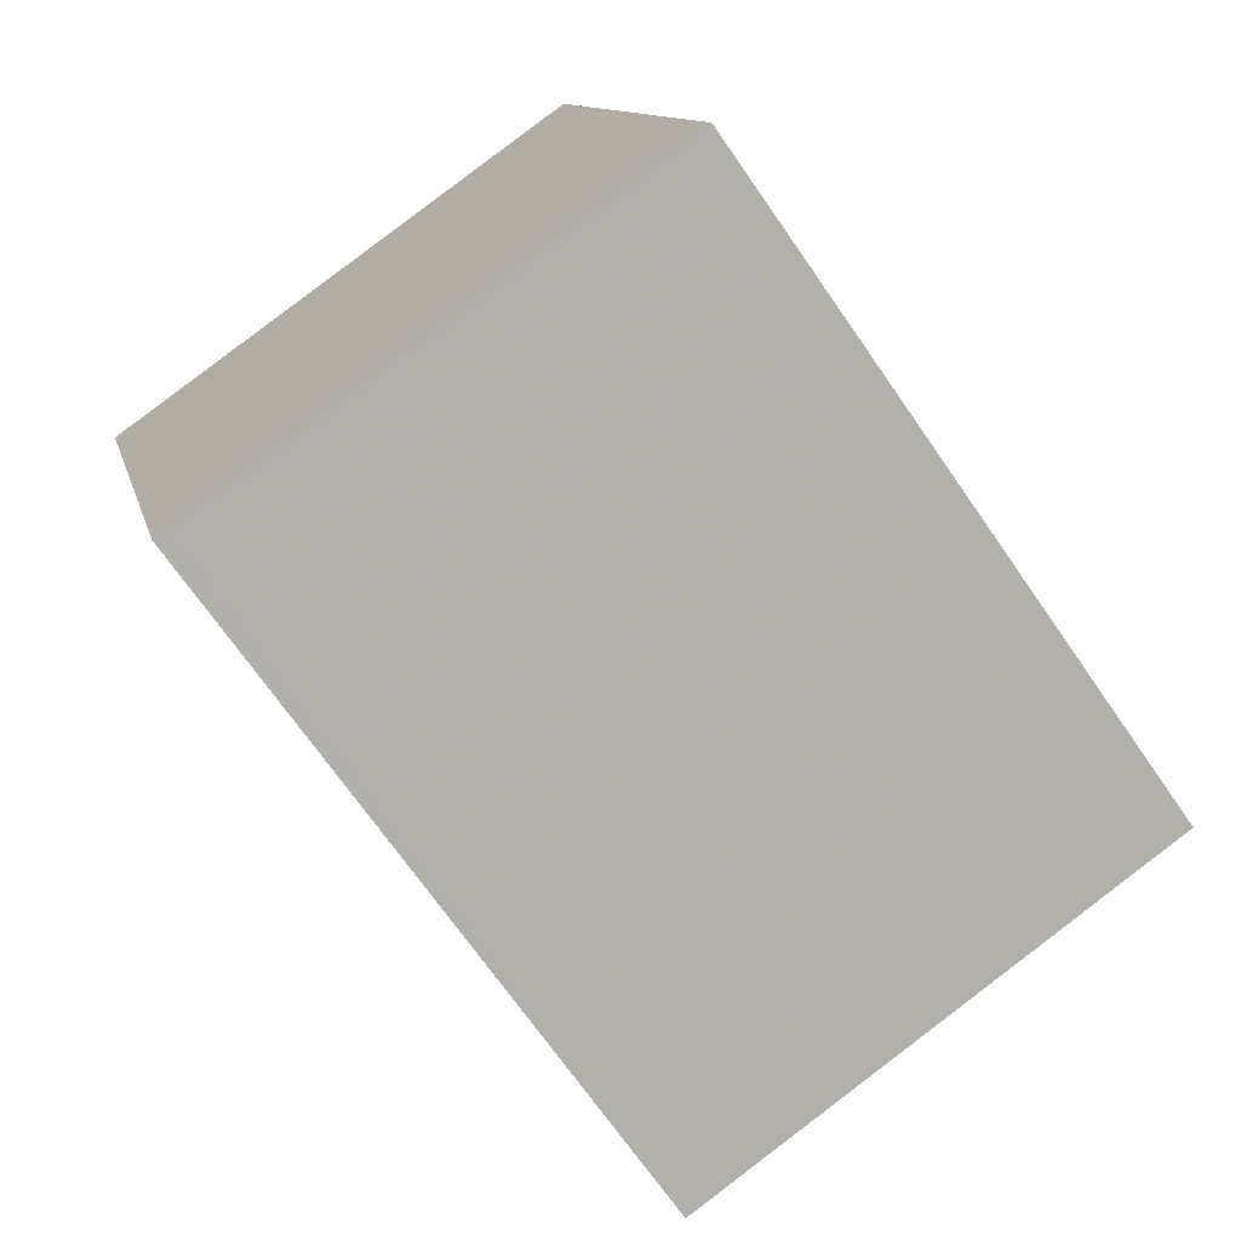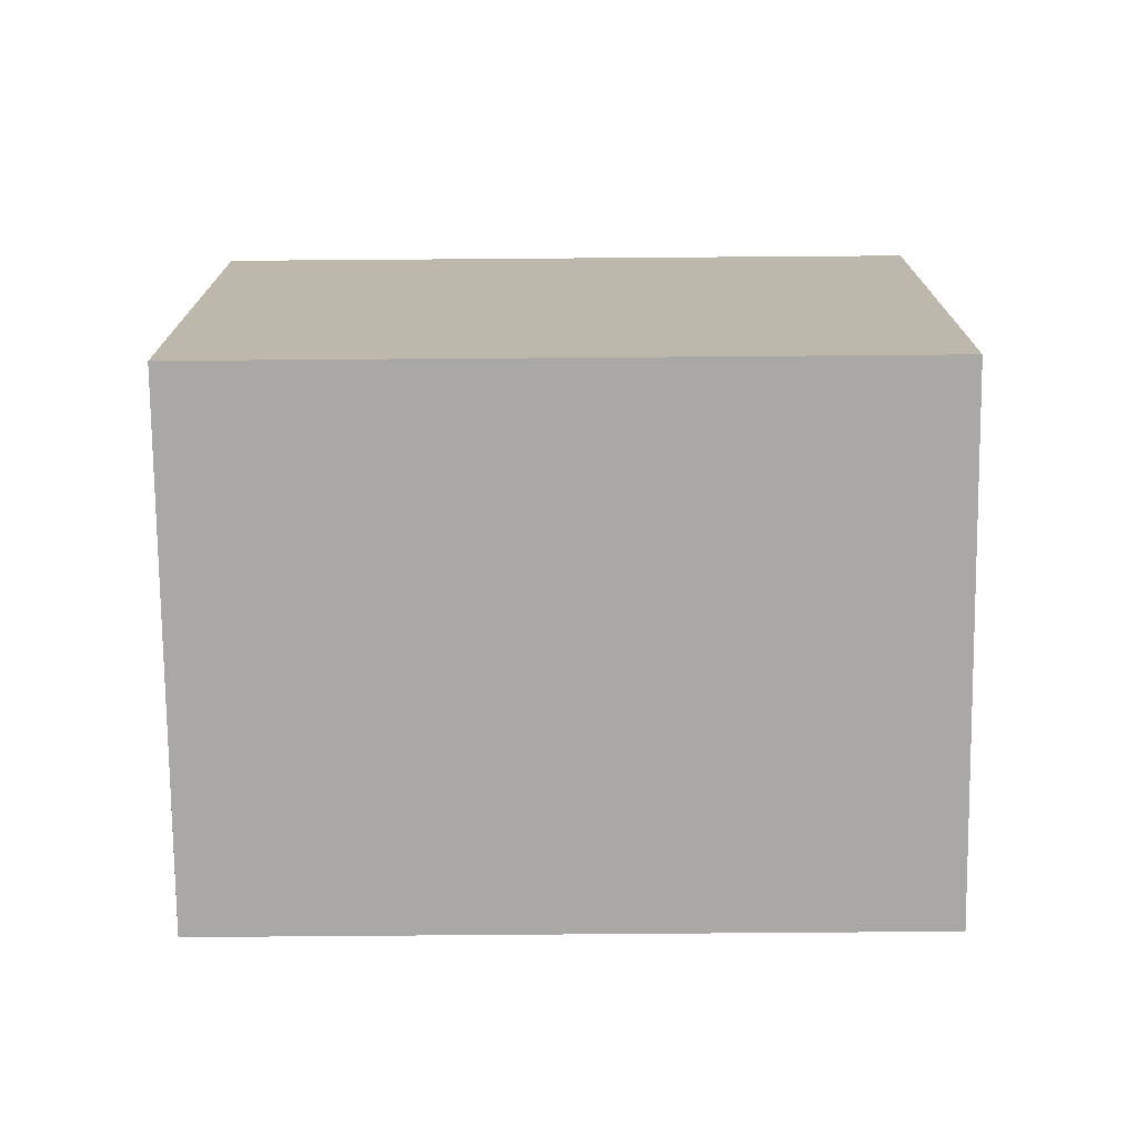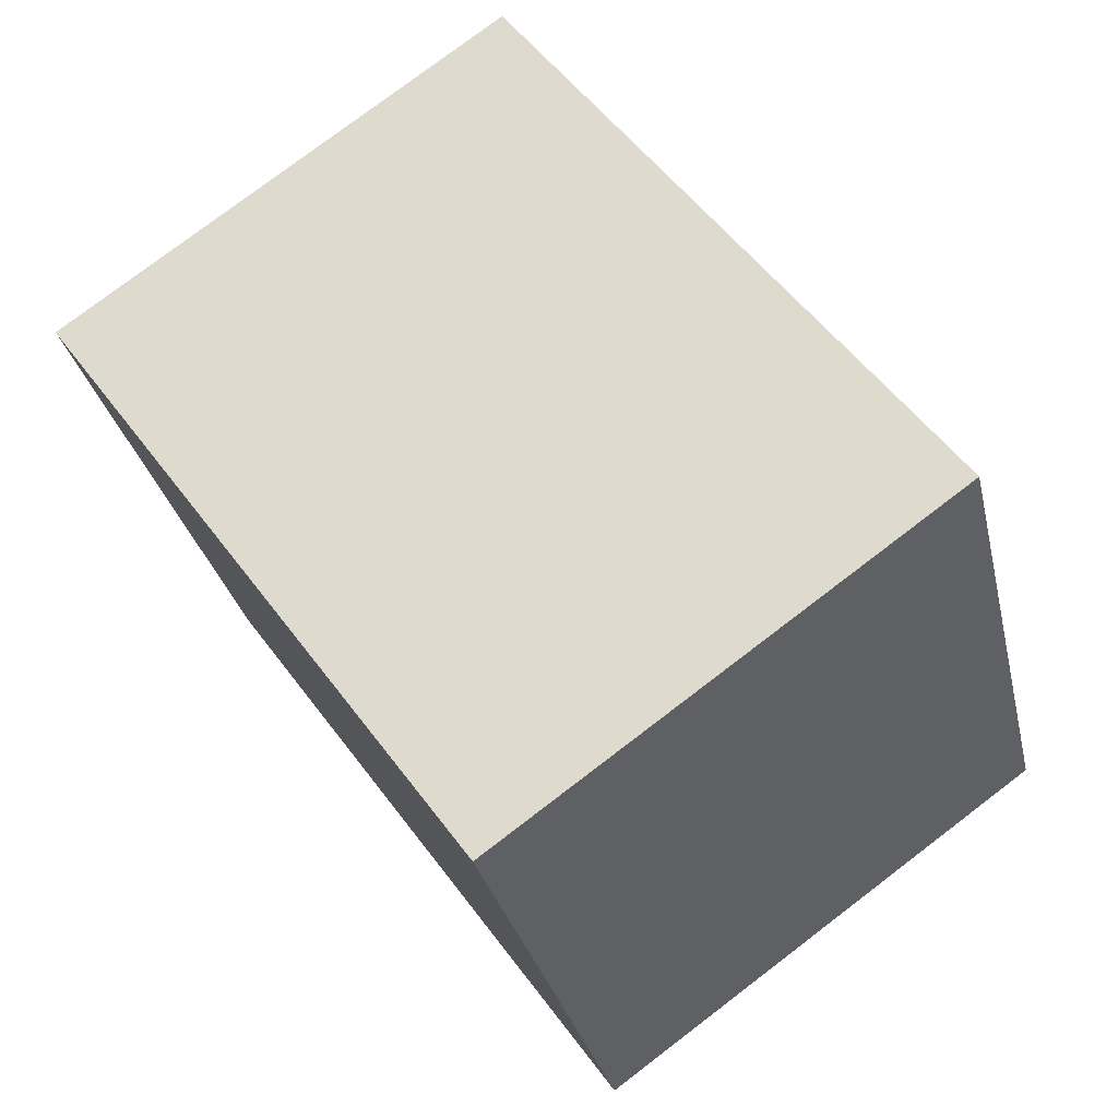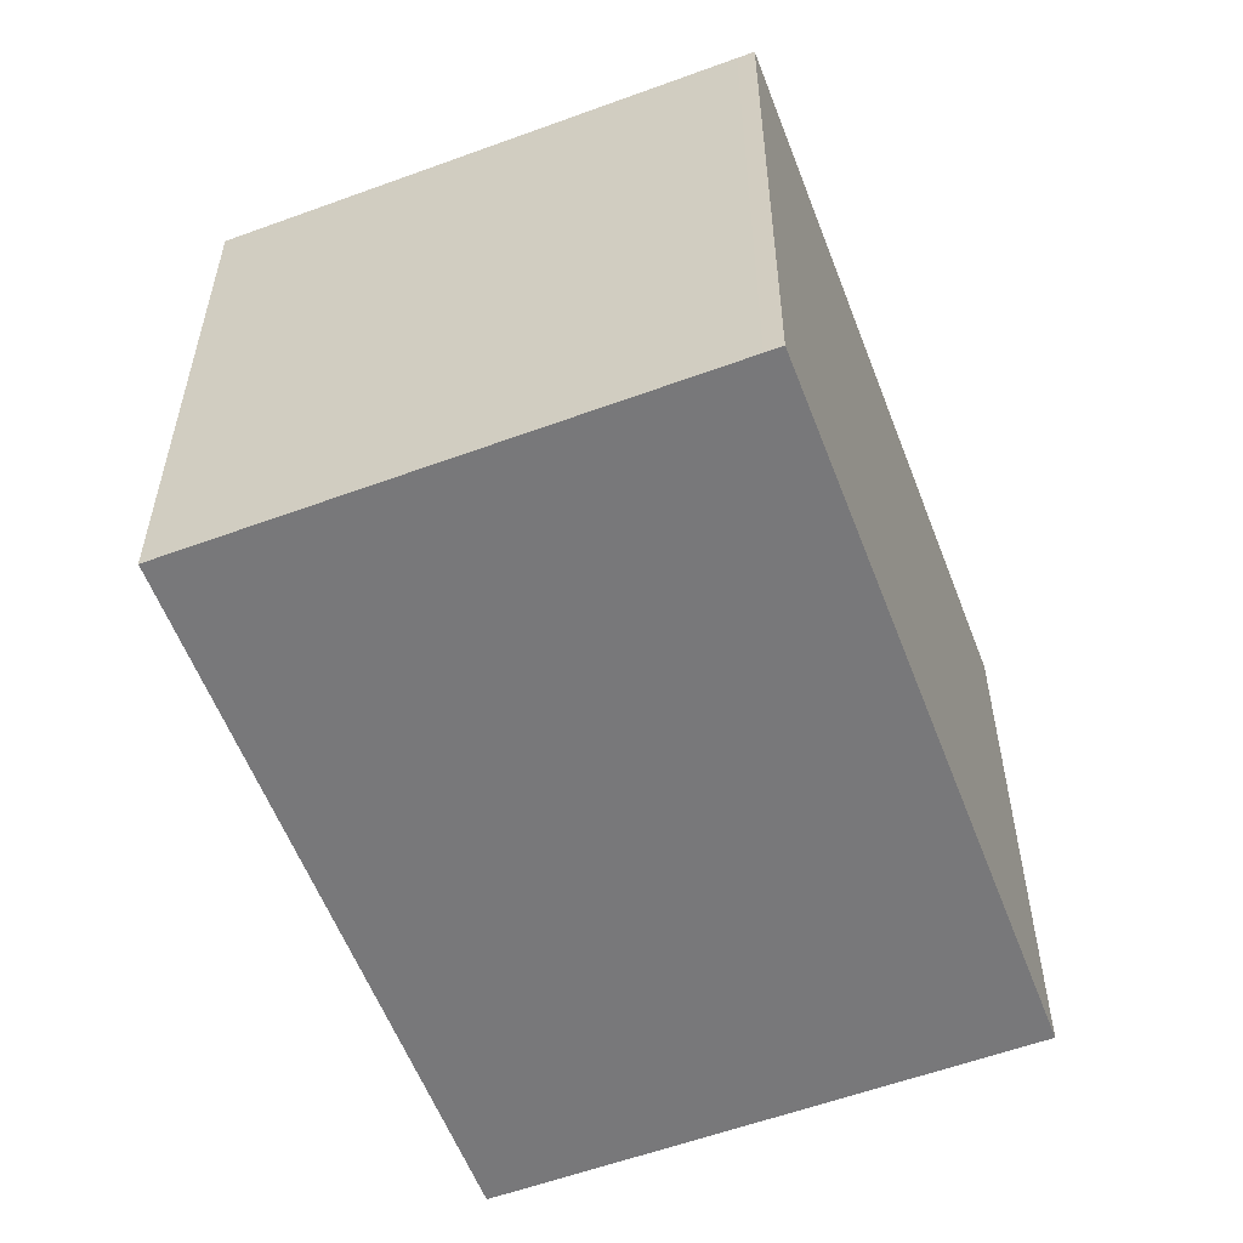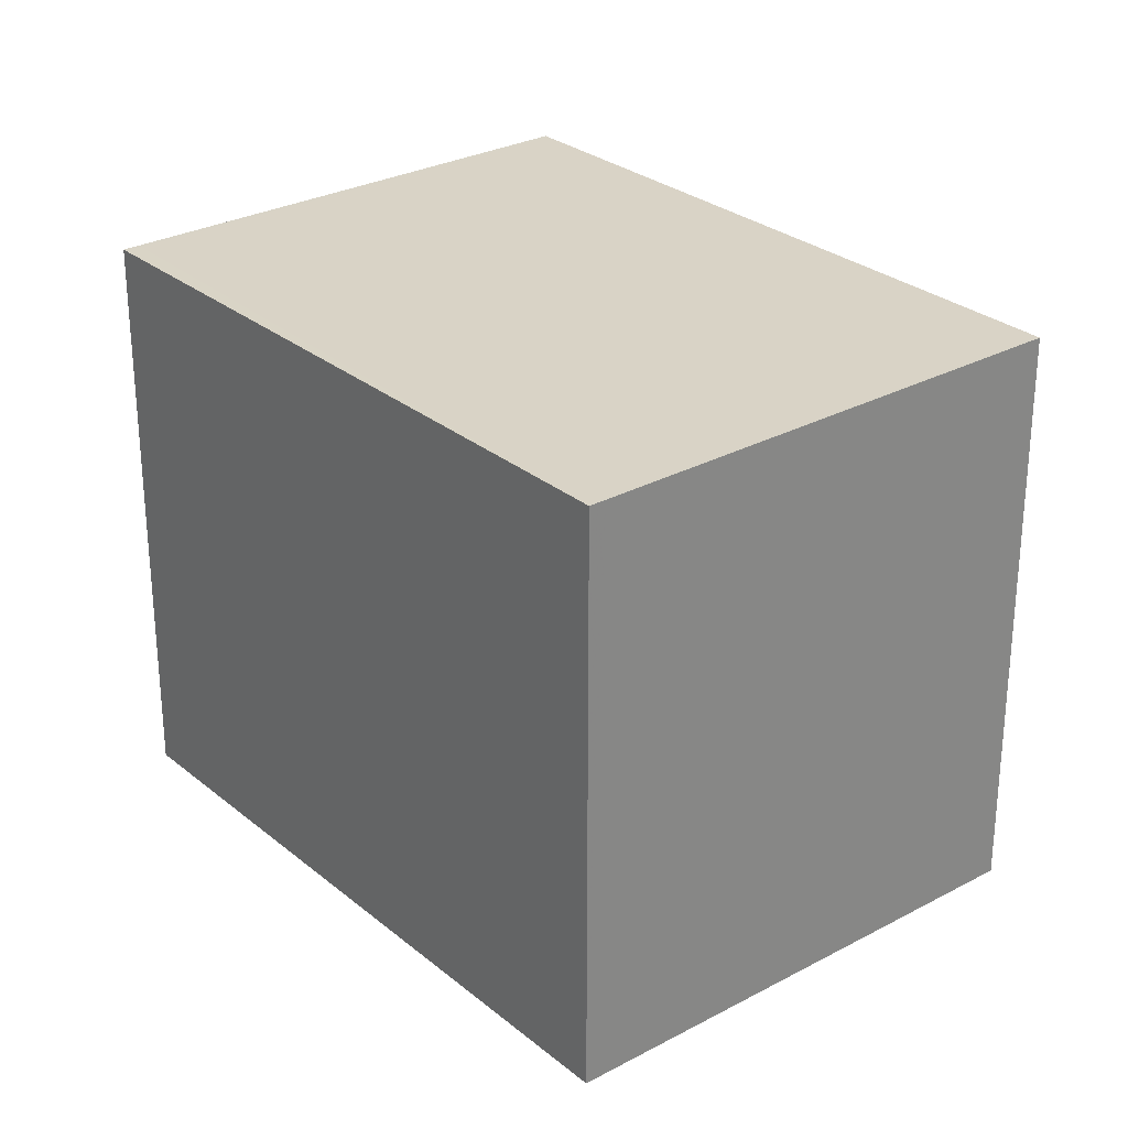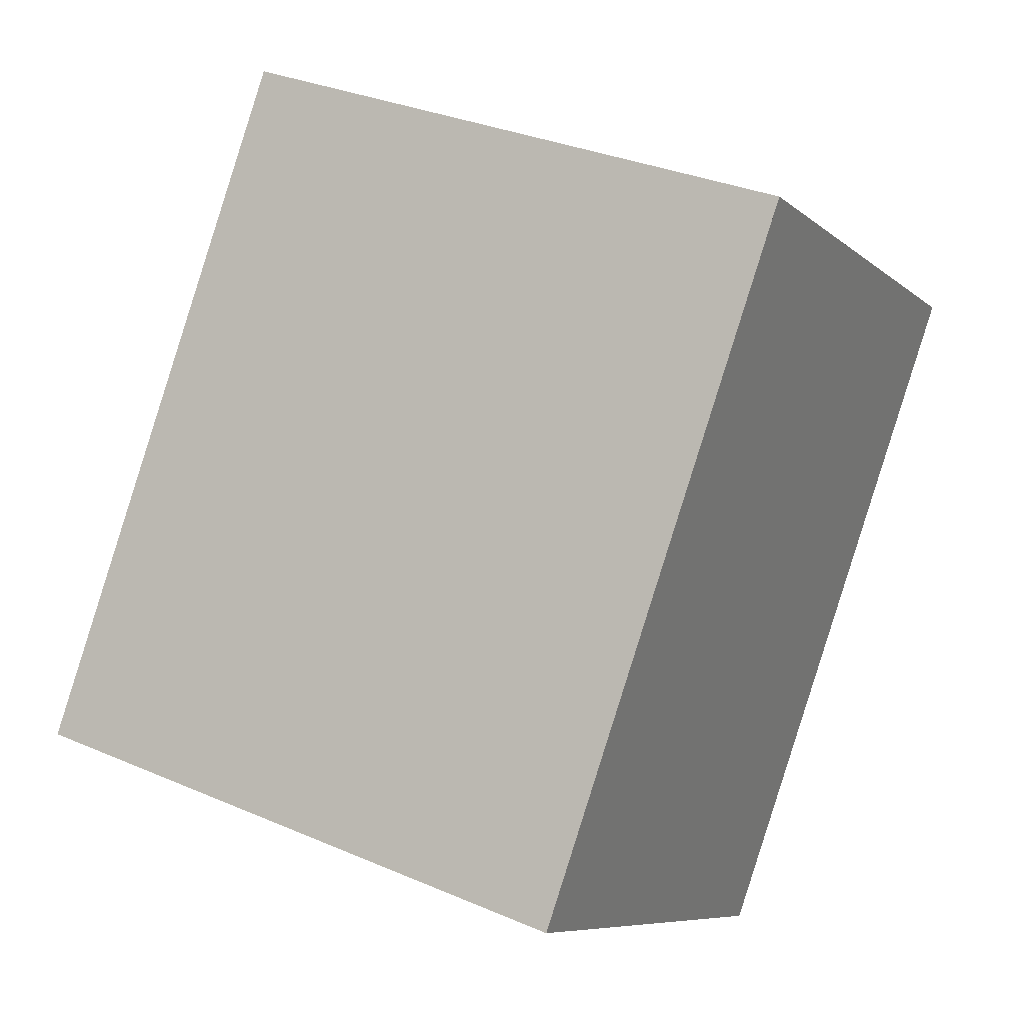
<metadata>
{"format":"obj","ext":"obj","renderer":"f3d","projection":"perspective","resolution":1024,"background":"white","views":[{"elev":11.3,"azim":-12.2,"up":"+Y"},{"elev":-75.0,"azim":-53.9,"up":"+Z"},{"elev":-29.9,"azim":12.4,"up":"+Y"},{"elev":-57.5,"azim":-123.6,"up":"+Z"},{"elev":28.1,"azim":-3.6,"up":"+Z"},{"elev":32.3,"azim":121.1,"up":"+Y"}]}
</metadata>
<code>
v -743.9 -1474 2.608
v -741.9 -1473 2.617
v -740.1 -1475 2.61
v -742 -1477 2.601
v -741.9 -1473 2.617
v -743.9 -1474 2.608
v -741.9 -1477 2.601
v -743.8 -1474 2.609
v -743.8 -1474 2.609
v -740.1 -1475 2.61
v -741.9 -1473 2.617
v -742 -1473 2.617
v -740.1 -1475 2.61
v -742 -1477 2.601
v -740.1 -1475 2.61
v -742 -1477 2.601
v -743.8 -1474 2.609
v -743.9 -1474 2.608
v -743.9 -1474 0
v -743.8 -1474 0
v -741.9 -1473 2.617
v -741.9 -1473 2.617
v -741.9 -1473 0
v -741.9 -1473 4.441e-16
v -740.1 -1475 2.61
v -740.1 -1475 2.61
v -740.1 -1475 0
v -740.1 -1475 0
v -742 -1477 2.601
v -742 -1477 2.601
v -742 -1477 0
v -742 -1477 4.441e-16
v -740.1 -1475 2.61
v -741.9 -1473 2.617
v -741.9 -1473 4.441e-16
v -740.1 -1475 0
v -743.9 -1474 2.608
v -743.9 -1474 2.608
v -743.9 -1474 0
v -743.9 -1474 0
v -742 -1477 2.601
v -741.9 -1477 2.601
v -741.9 -1477 0
v -742 -1477 0
v -742 -1473 2.617
v -743.8 -1474 2.609
v -743.8 -1474 0
v -742 -1473 0
v -741.9 -1477 2.601
v -740.1 -1475 2.61
v -740.1 -1475 0
v -741.9 -1477 0
v -741.9 -1473 2.617
v -742 -1473 2.617
v -742 -1473 0
v -741.9 -1473 0
v -740.1 -1475 2.61
v -740.1 -1475 2.61
v -740.1 -1475 0
v -740.1 -1475 0
v -743.9 -1474 2.608
v -742 -1477 2.601
v -742 -1477 4.441e-16
v -743.9 -1474 0
v -743.9 -1474 0
v -741.9 -1473 0
v -740.1 -1475 0
v -742 -1477 0
f 12 2 5 11
f 13 11 5 15
f 16 6 8 14
f 8 6 1 9
f 14 8 11 13
f 11 8 9 12
f 13 10 7 14
f 15 3 10 13
f 14 7 4 16
f 18 19 20 17
f 22 23 24 21
f 26 27 28 25
f 30 31 32 29
f 34 35 36 33
f 38 39 40 37
f 42 43 44 41
f 46 47 48 45
f 50 51 52 49
f 54 55 56 53
f 58 59 60 57
f 62 63 64 61
f 66 67 68 65

</code>
